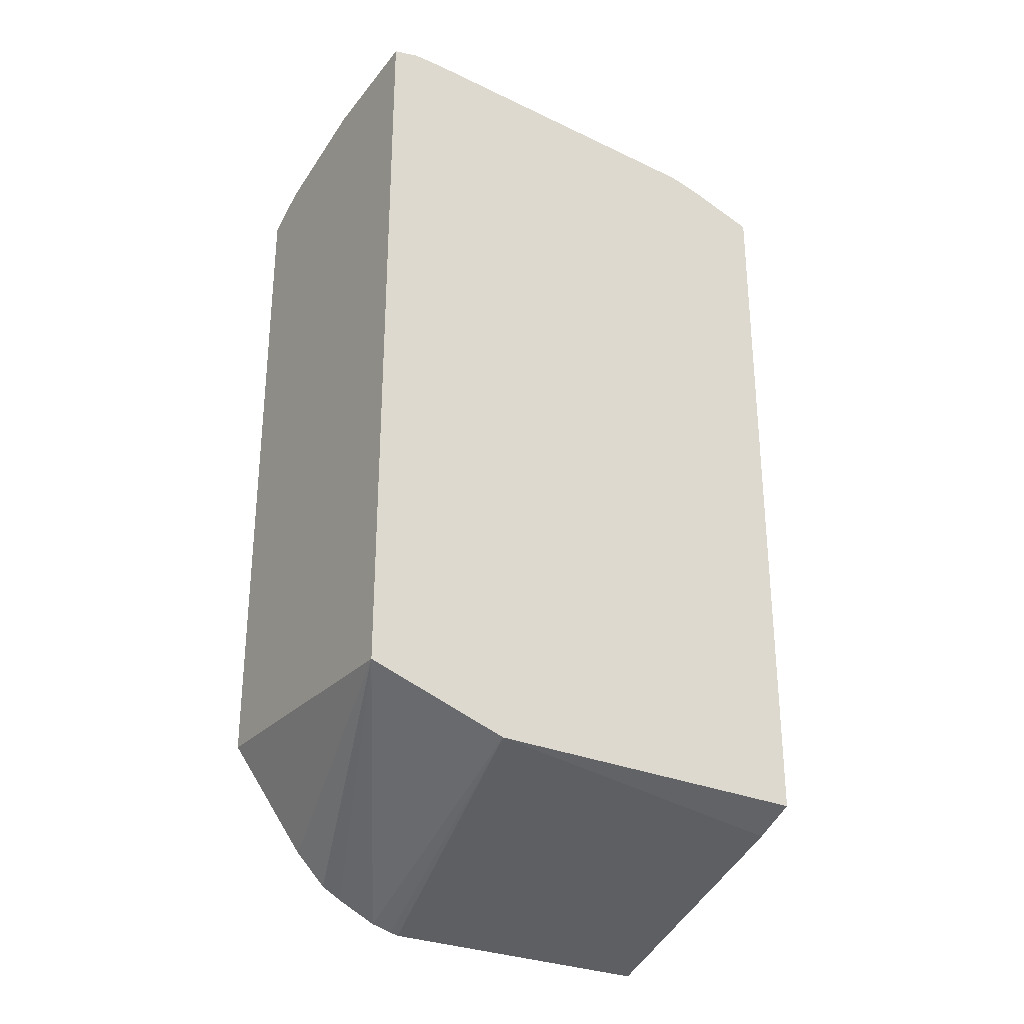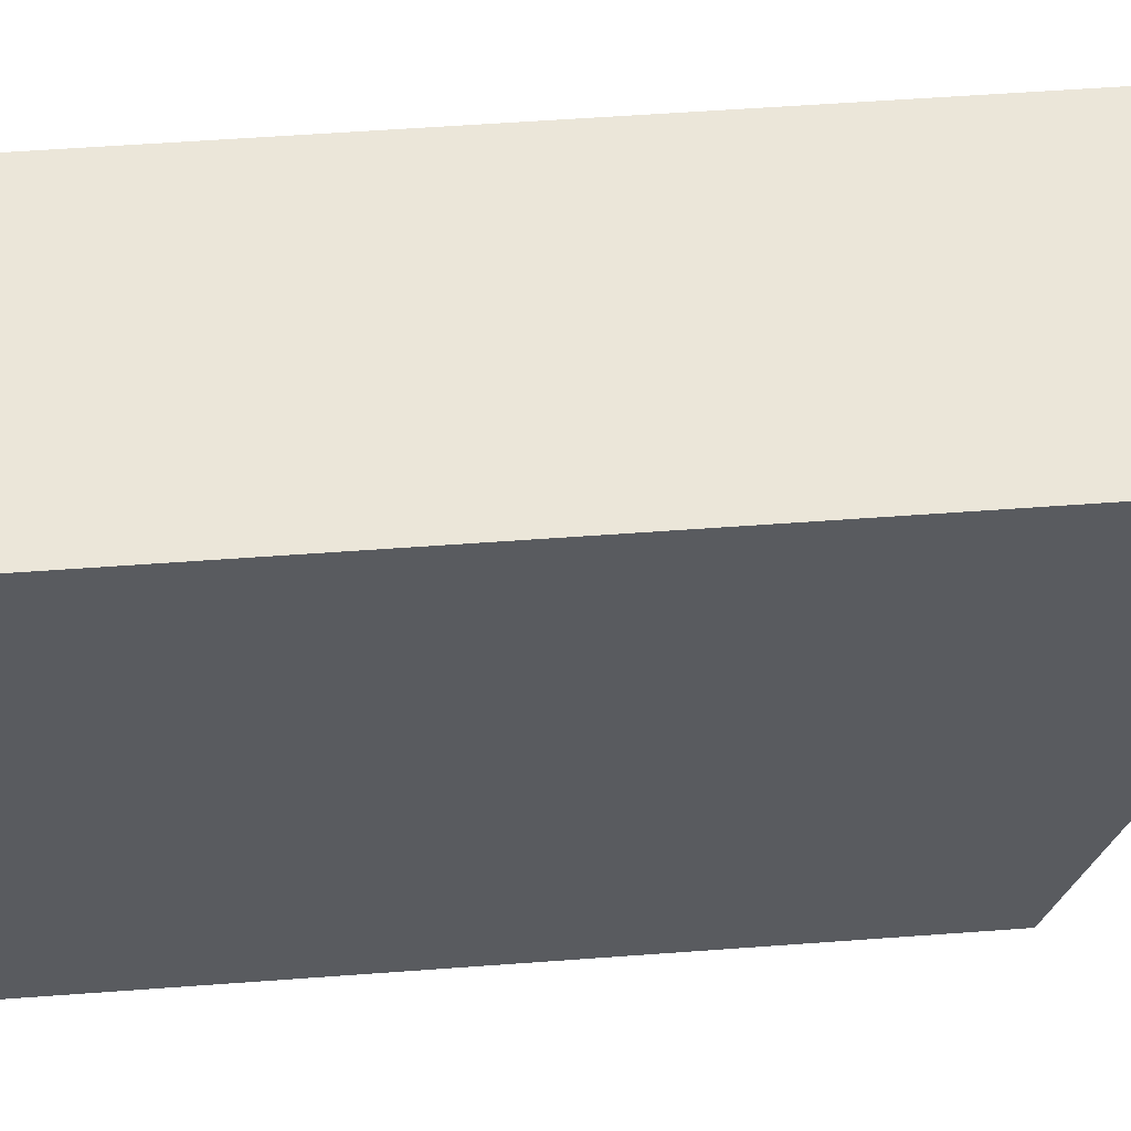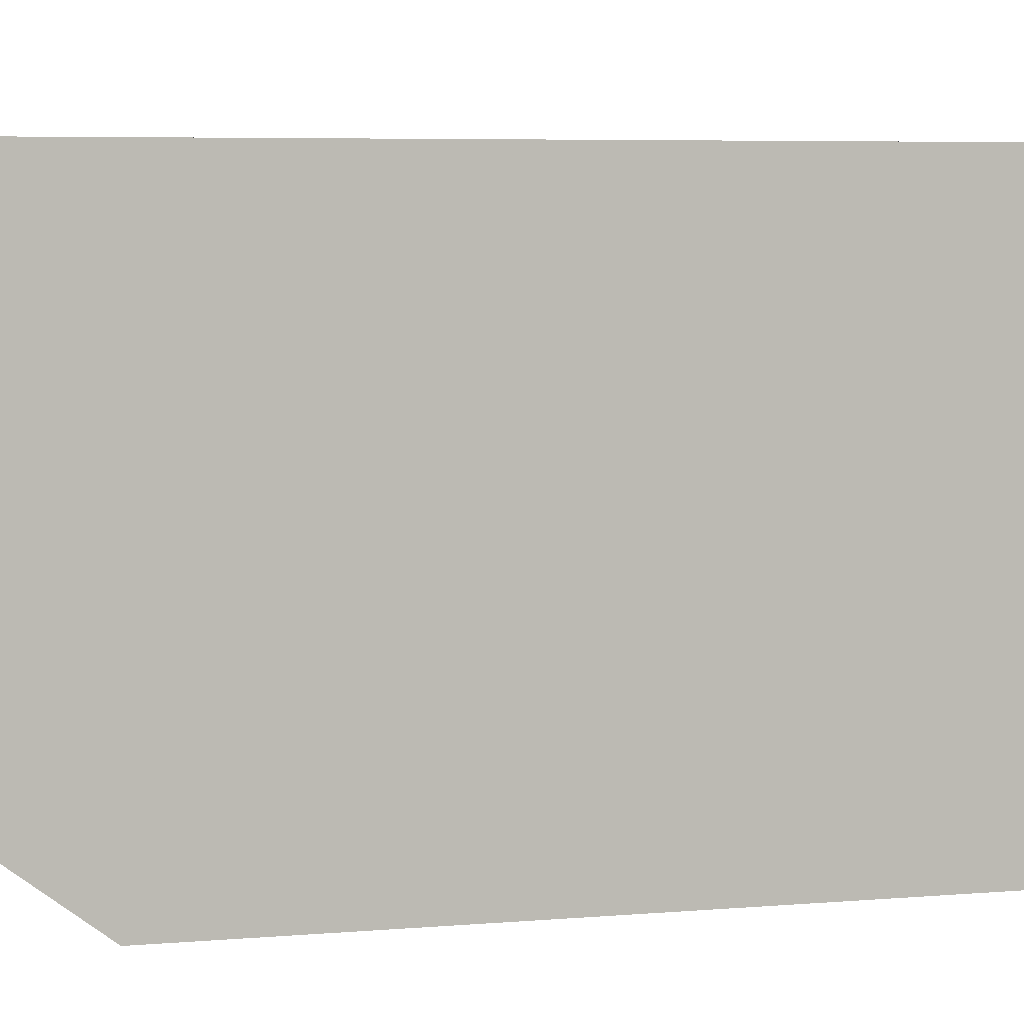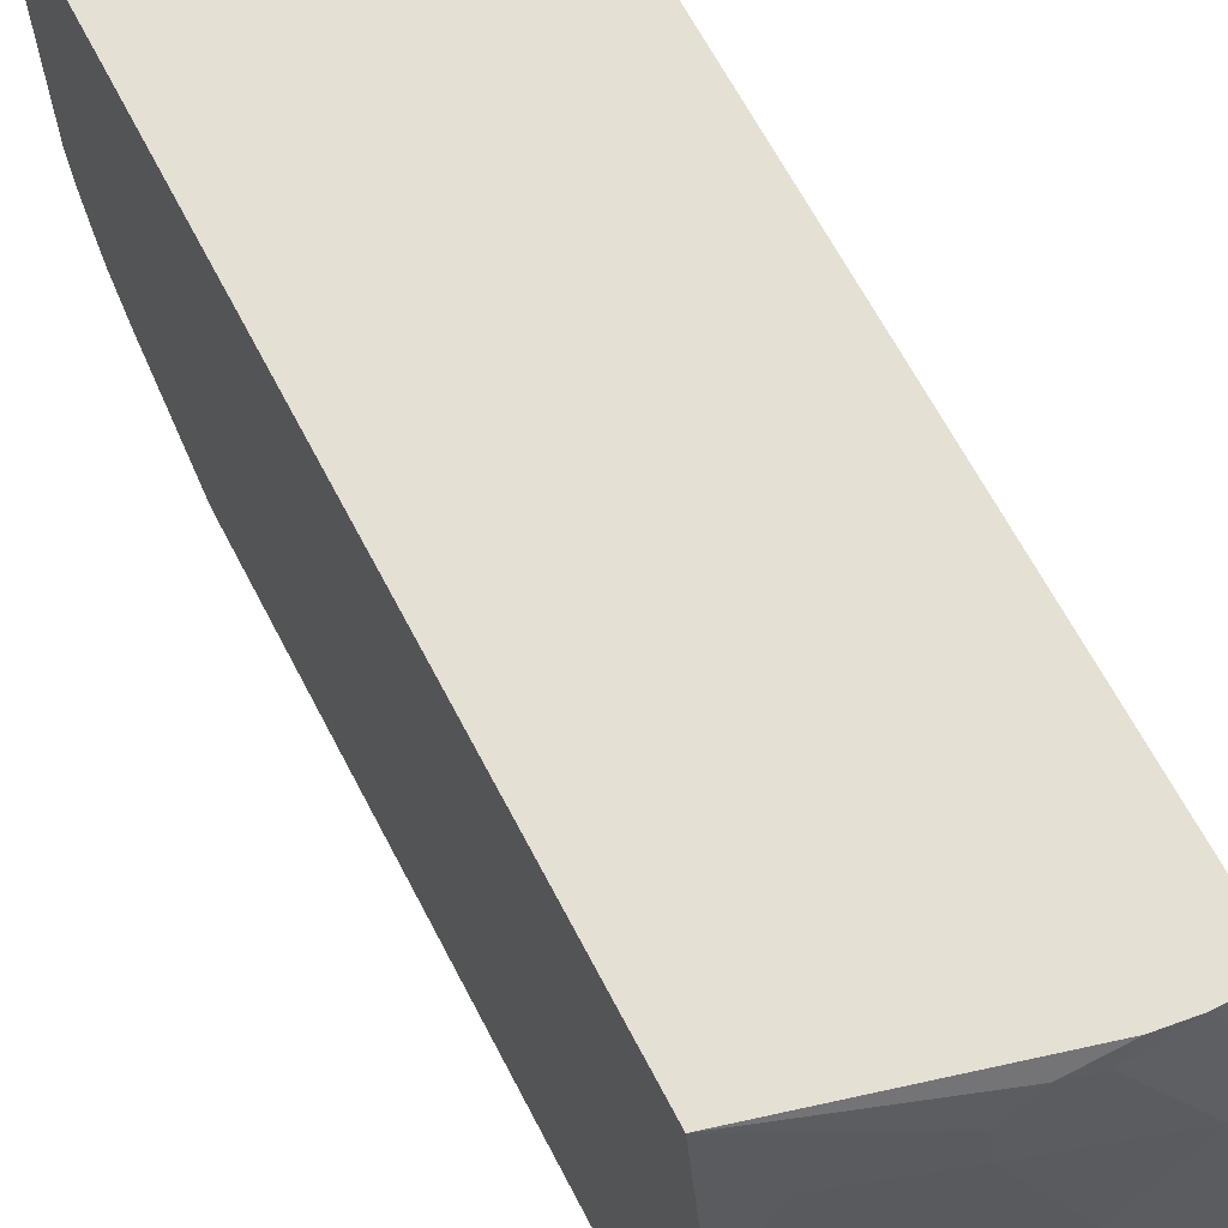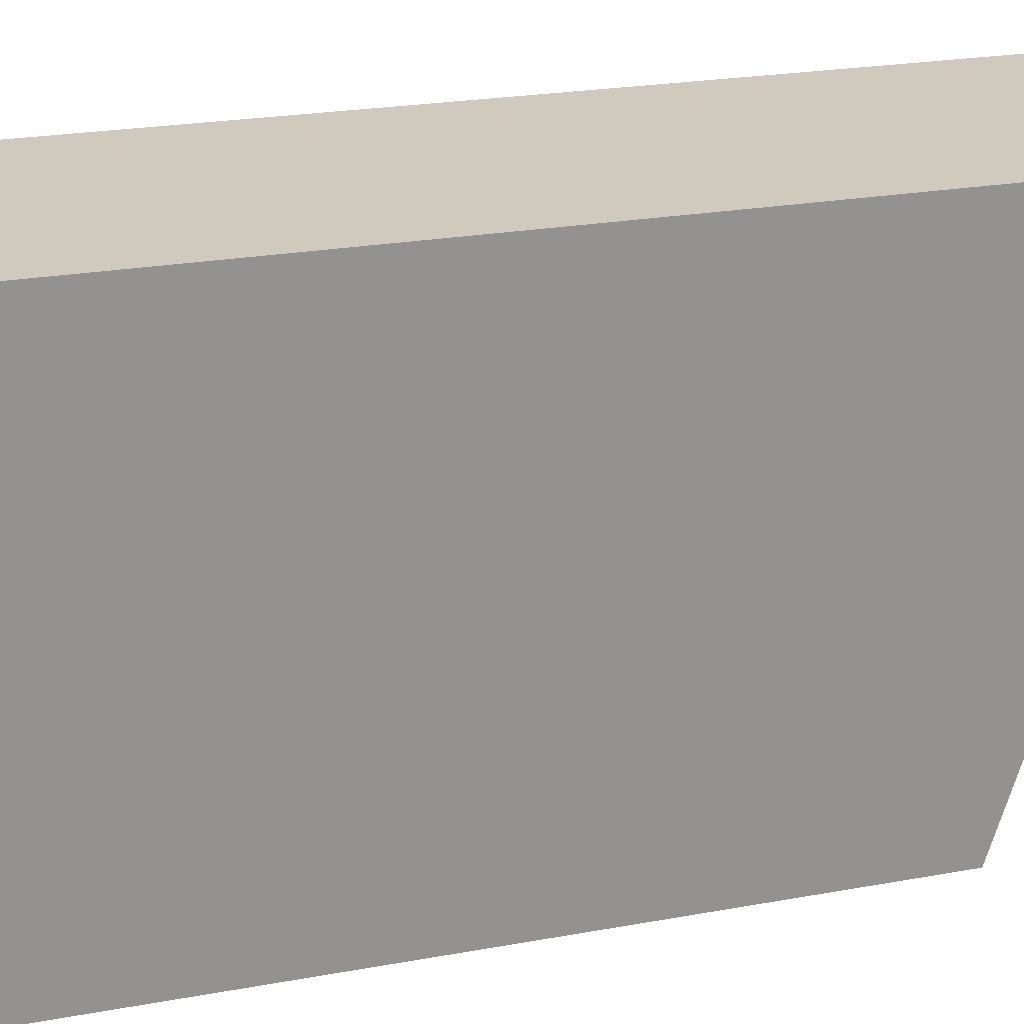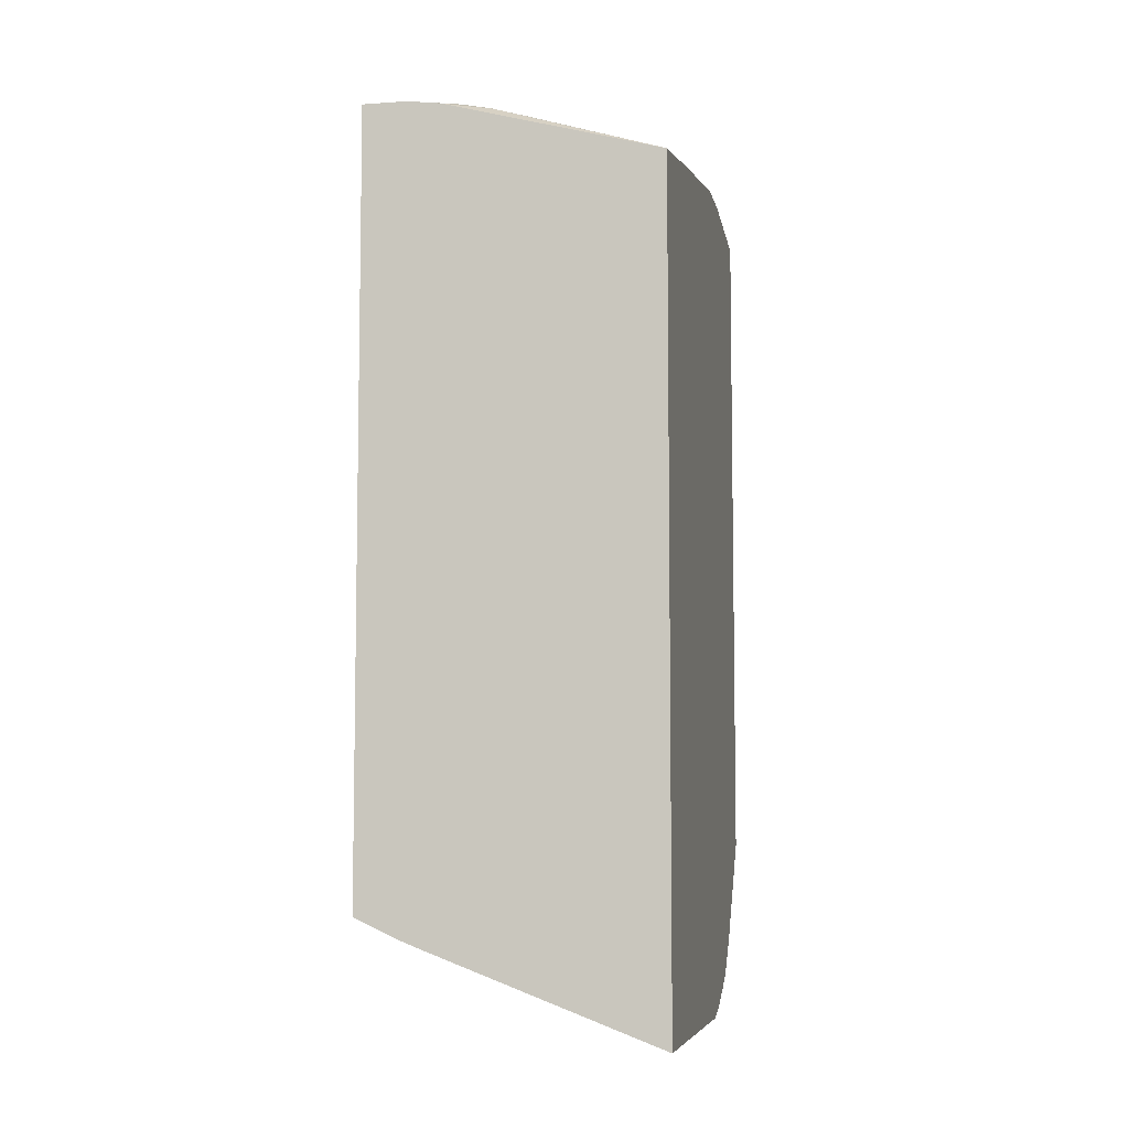
<metadata>
{"format":"obj","ext":"obj","renderer":"f3d","projection":"perspective","resolution":1024,"background":"white","views":[{"elev":-29.0,"azim":-122.7,"up":"+Y"},{"elev":56.7,"azim":-94.4,"up":"+Z"},{"elev":5.7,"azim":75.1,"up":"+Z"},{"elev":65.5,"azim":152.5,"up":"+Z"},{"elev":23.1,"azim":-107.4,"up":"+Z"},{"elev":-6.7,"azim":11.3,"up":"+Y"}]}
</metadata>
<code>
v 0.2047 -0.05364 0.3043
v 0.05845 0.001641 0.3043
v 0.2047 -0.05364 0.1121
v 0.2047 0.467 0.3043
v 0.0462 0.006435 0.3043
v 0.01803 0.01949 0.07793
v 0.2047 -0.05237 0.1064
v 0.2047 0.4675 0.3018
v 0.1169 0.5065 0.2533
v 0.1169 0.5016 0.2751
v 0.09742 0.5016 0.2946
v 0.06716 0.5038 0.3043
v 0.01803 0.01949 0.3043
v 0.01803 0.04947 -0.01566
v 0.2047 -0.04873 0.09259
v 0.2047 0.4845 0.2056
v 0.1948 0.487 0.2143
v 0.1753 0.487 0.2533
v 0.1753 0.5065 0.1364
v 0.09742 0.526 0.1364
v 0.07794 0.526 0.1753
v 0.03897 0.526 0.2338
v 0.09742 0.5065 0.2727
v 0.07794 0.5065 0.2922
v 0.04633 0.5065 0.3043
v 0.01803 0.5065 0.3043
v 0.2047 0.05542 -0.01566
v 0.2047 -0.00945 0.03377
v 0.2047 -0.02909 0.05341
v 0.2047 -0.02932 0.05366
v 0.2047 -0.03654 0.06688
v 0.2047 -0.04856 0.09222
v 0.01803 0.5321 -0.01566
v 0.2047 0.5015 0.1024
v 0.1948 0.5065 0.09742
v 0.1169 0.526 0.09742
v 0.01803 0.5365 0.02096
v 0.01803 0.526 0.2352
v 0.01803 0.5215 0.2555
v 0.2047 0.4918 -0.01566
v 0.01803 0.5365 0.001504
v 0.09742 0.526 -0.01566
v 0.2047 0.5015 0.0634
v 0.1948 0.5065 0.05845
v 0.1169 0.526 0.03897
v 0.183 0.5027 -0.01566
v 0.1753 0.5065 -0.01566
f 17 35 19
f 14 42 47
f 17 19 18
f 16 35 17
f 16 34 35
f 14 40 27
f 14 46 40
f 14 47 46
f 14 33 42
f 12 24 25
f 14 31 32
f 14 30 31
f 14 29 30
f 14 28 29
f 14 27 28
f 11 24 12
f 11 23 24
f 19 35 20
f 9 18 19
f 14 32 15
f 20 36 37
f 40 46 44
f 20 35 36
f 9 11 10
f 44 47 45
f 44 46 47
f 42 45 47
f 41 45 42
f 40 44 43
f 36 41 37
f 36 45 41
f 35 45 36
f 20 37 21
f 35 44 45
f 34 43 44
f 33 41 42
f 25 39 26
f 22 24 23
f 22 25 24
f 22 39 25
f 22 38 39
f 22 37 38
f 21 37 22
f 34 44 35
f 9 23 11
f 8 17 18
f 9 21 22
f 1 26 13
f 1 25 26
f 1 12 25
f 1 4 12
f 1 8 4
f 1 16 8
f 1 34 16
f 1 43 34
f 1 40 43
f 1 27 40
f 1 29 28
f 1 30 29
f 1 31 30
f 1 32 31
f 1 15 32
f 1 7 15
f 1 3 7
f 1 2 3
f 9 22 23
f 1 13 5
f 1 5 2
f 1 28 27
f 2 6 3
f 9 20 21
f 2 5 6
f 9 19 20
f 8 18 9
f 8 16 17
f 6 14 15
f 6 33 14
f 6 41 33
f 6 37 41
f 6 15 7
f 6 39 38
f 6 26 39
f 6 13 26
f 5 13 6
f 4 11 12
f 4 10 11
f 4 9 10
f 3 6 7
f 6 38 37
f 4 8 9

</code>
